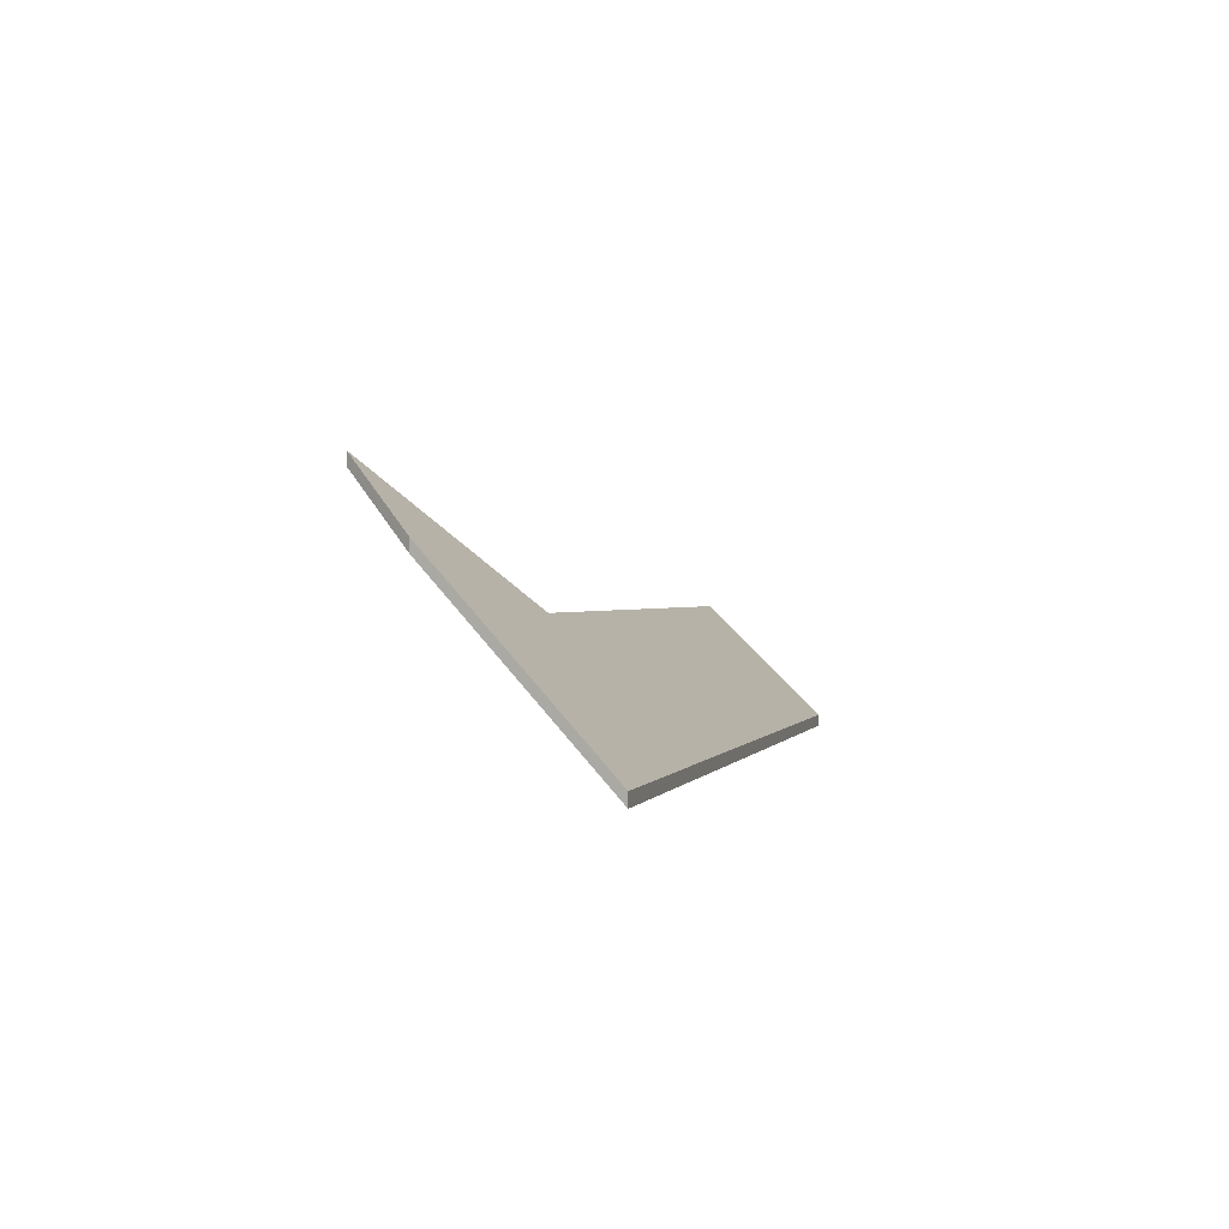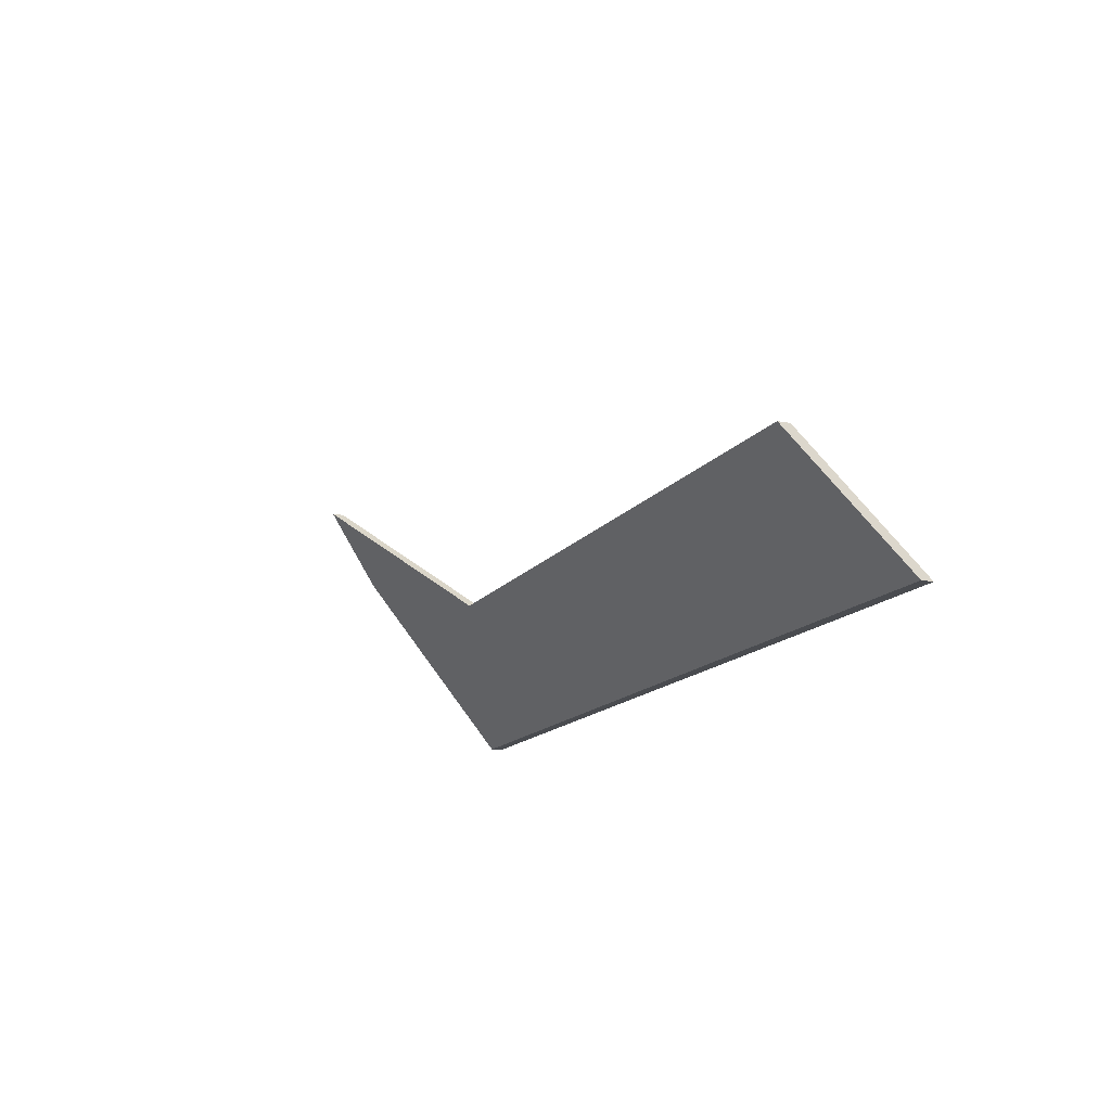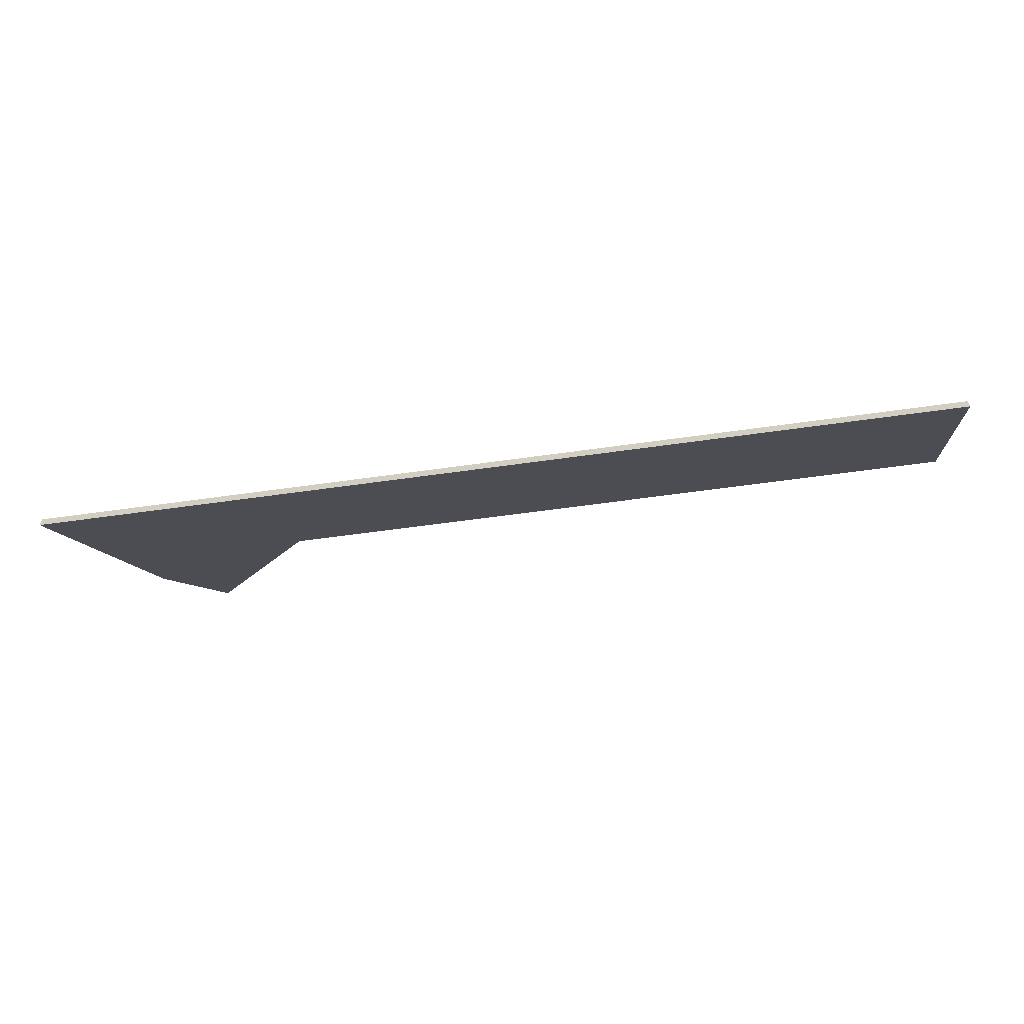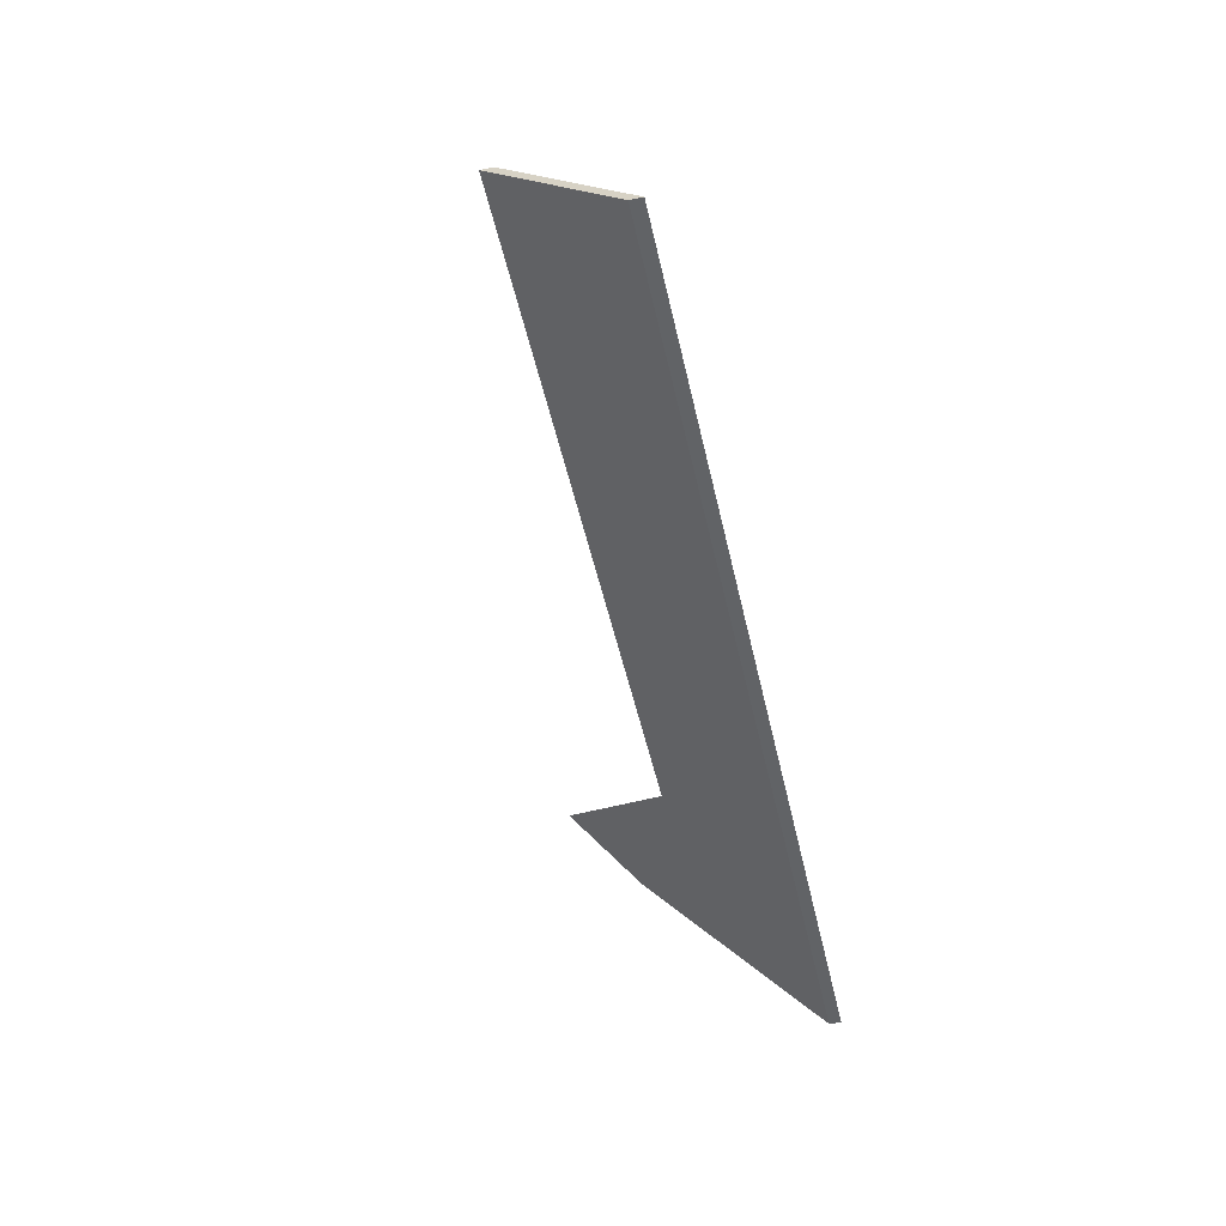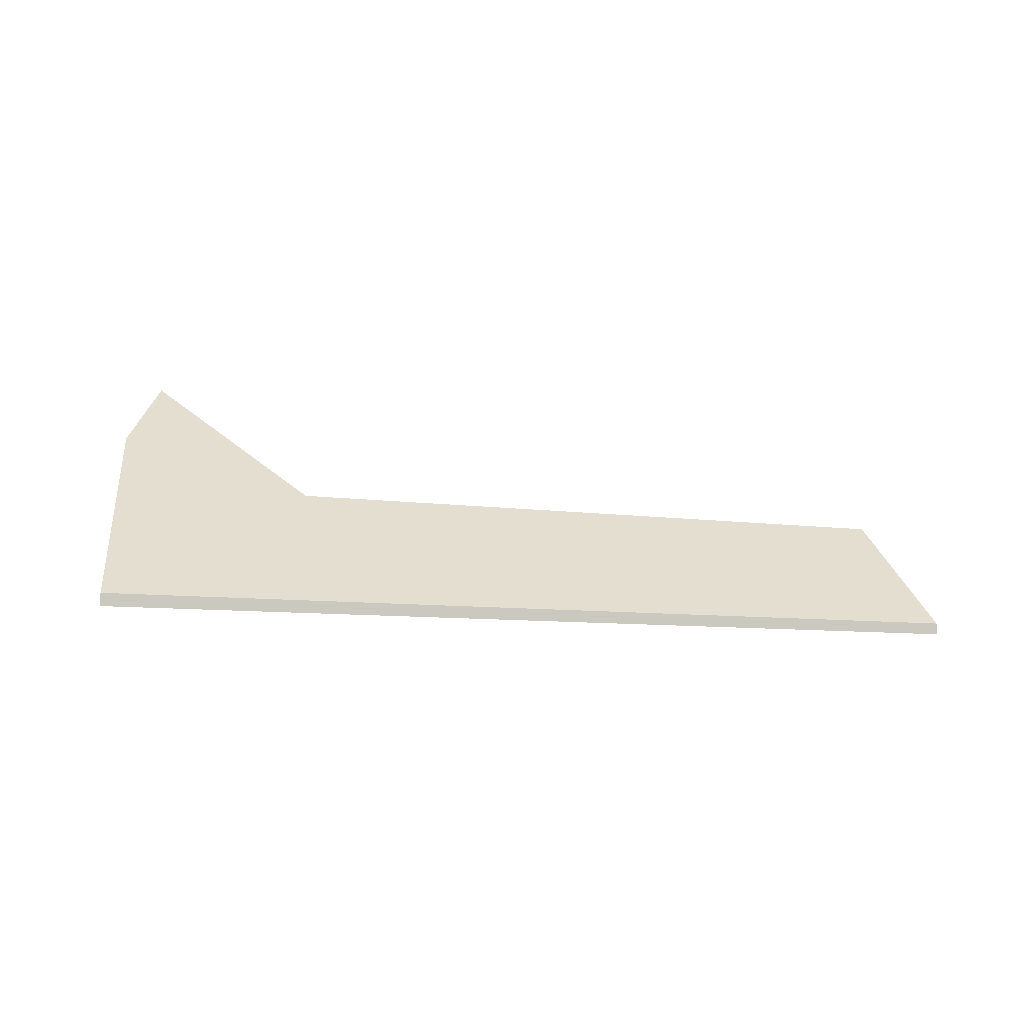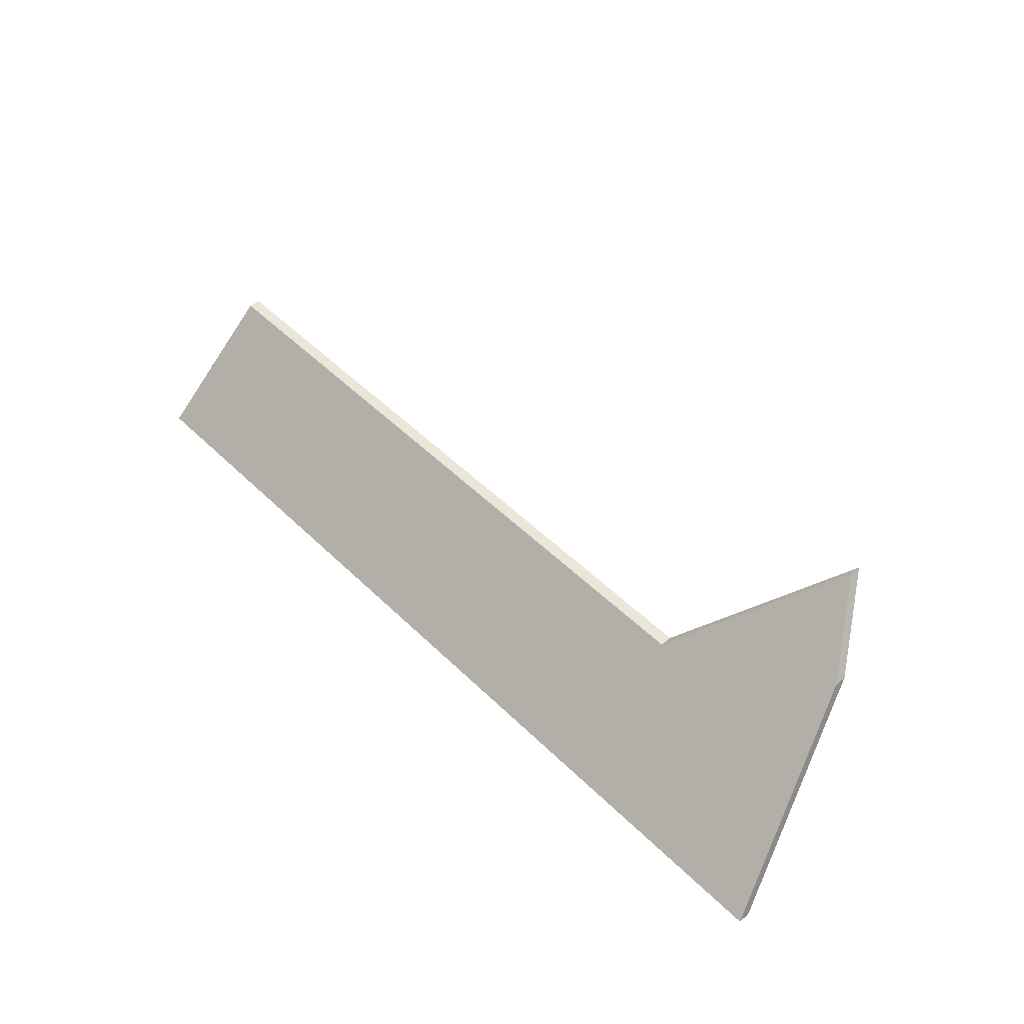
<metadata>
{"format":"obj","ext":"obj","renderer":"f3d","projection":"perspective","resolution":1024,"background":"white","views":[{"elev":0.6,"azim":102.5,"up":"+Y"},{"elev":-15.7,"azim":-113.2,"up":"+Z"},{"elev":-61.7,"azim":-172.8,"up":"+Y"},{"elev":-51.7,"azim":-77.4,"up":"+Z"},{"elev":-7.8,"azim":155.0,"up":"+Y"},{"elev":50.6,"azim":47.1,"up":"+Z"}]}
</metadata>
<code>
v 2.158 -0.01598 -0.6505
v 2.185 0.01104 -0.623
v 2.196 -0.003666 -0.6375
v 2.006 -0.04193 -0.6789
v 2.008 -0.01575 -0.6527
v 2.209 -0.04193 -0.6756
v 2.196 -0.0063 -0.6375
v 2.185 0.008407 -0.623
v 2.158 -0.01861 -0.6505
v 2.209 -0.04456 -0.6756
v 2.006 -0.04456 -0.6789
v 2.008 -0.01838 -0.6527
v 2.209 -0.04456 -0.6756
v 2.006 -0.04456 -0.6789
v 2.006 -0.04193 -0.6789
v 2.209 -0.04193 -0.6756
v 2.196 -0.0063 -0.6375
v 2.209 -0.04456 -0.6756
v 2.209 -0.04193 -0.6756
v 2.196 -0.003666 -0.6375
v 2.185 0.008407 -0.623
v 2.196 -0.0063 -0.6375
v 2.196 -0.003666 -0.6375
v 2.185 0.01104 -0.623
v 2.158 -0.01861 -0.6505
v 2.185 0.008407 -0.623
v 2.185 0.01104 -0.623
v 2.158 -0.01598 -0.6505
v 2.008 -0.01838 -0.6527
v 2.158 -0.01861 -0.6505
v 2.158 -0.01598 -0.6505
v 2.008 -0.01575 -0.6527
v 2.006 -0.04456 -0.6789
v 2.008 -0.01838 -0.6527
v 2.008 -0.01575 -0.6527
v 2.006 -0.04193 -0.6789
f 1 2 3
f 1 4 5
f 4 1 6
f 6 1 3
f 7 8 9
f 10 7 9
f 10 9 11
f 11 9 12
f 13 14 15
f 13 15 16
f 17 18 19
f 17 19 20
f 21 22 23
f 21 23 24
f 25 26 27
f 25 27 28
f 29 30 31
f 29 31 32
f 33 34 35
f 33 35 36

</code>
